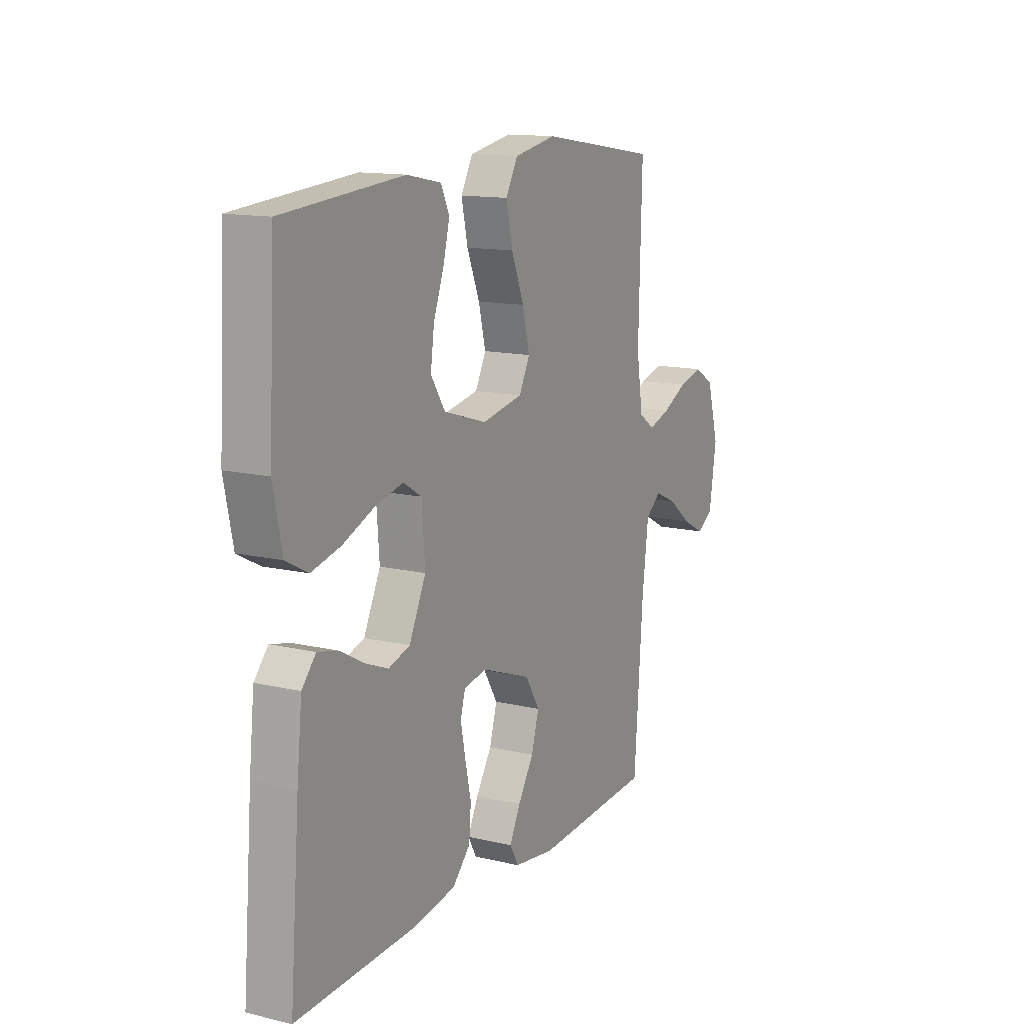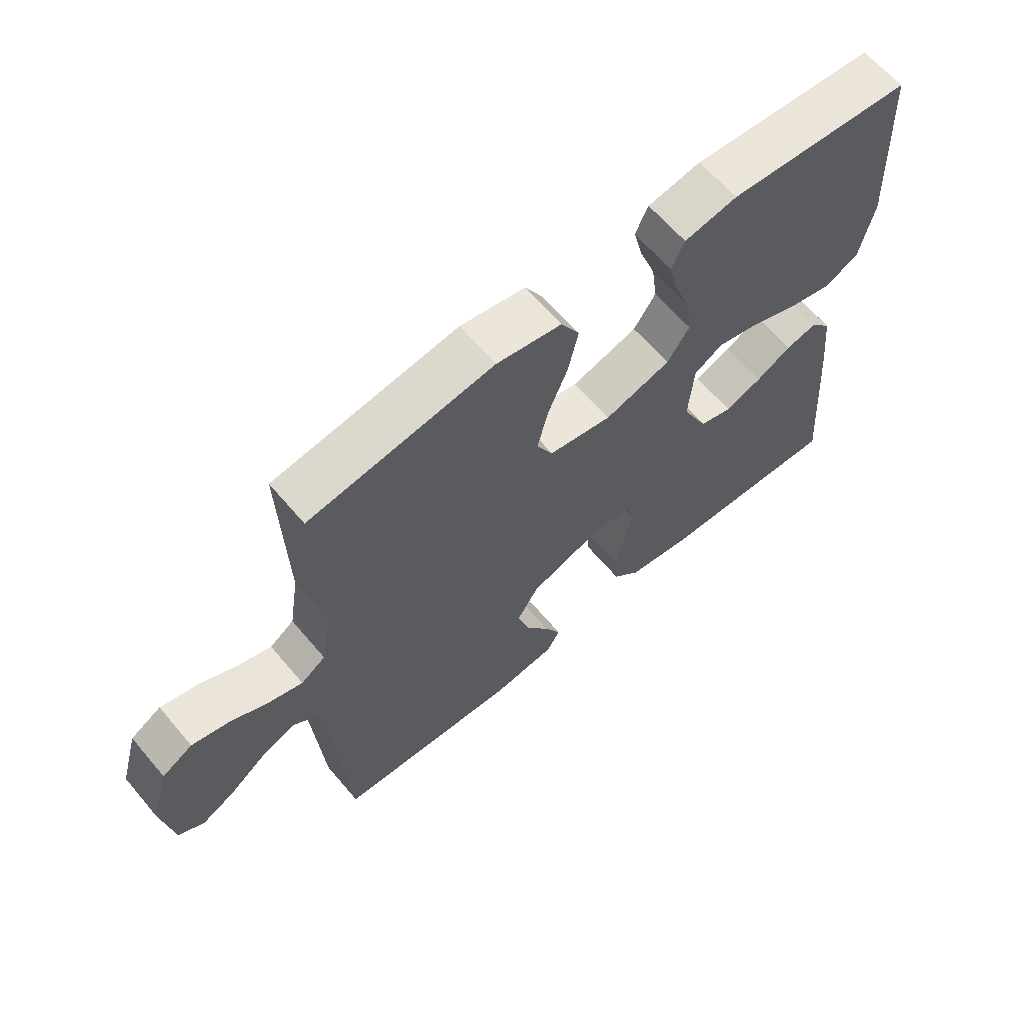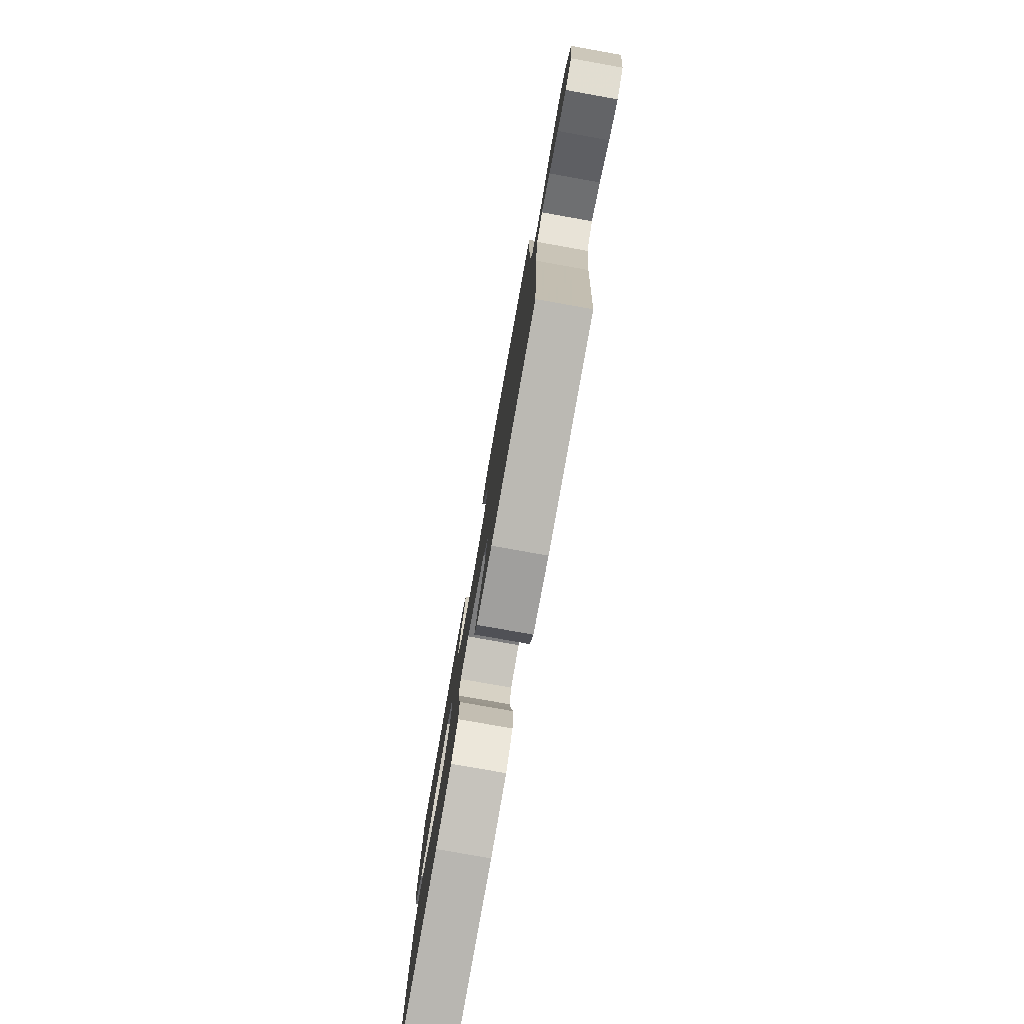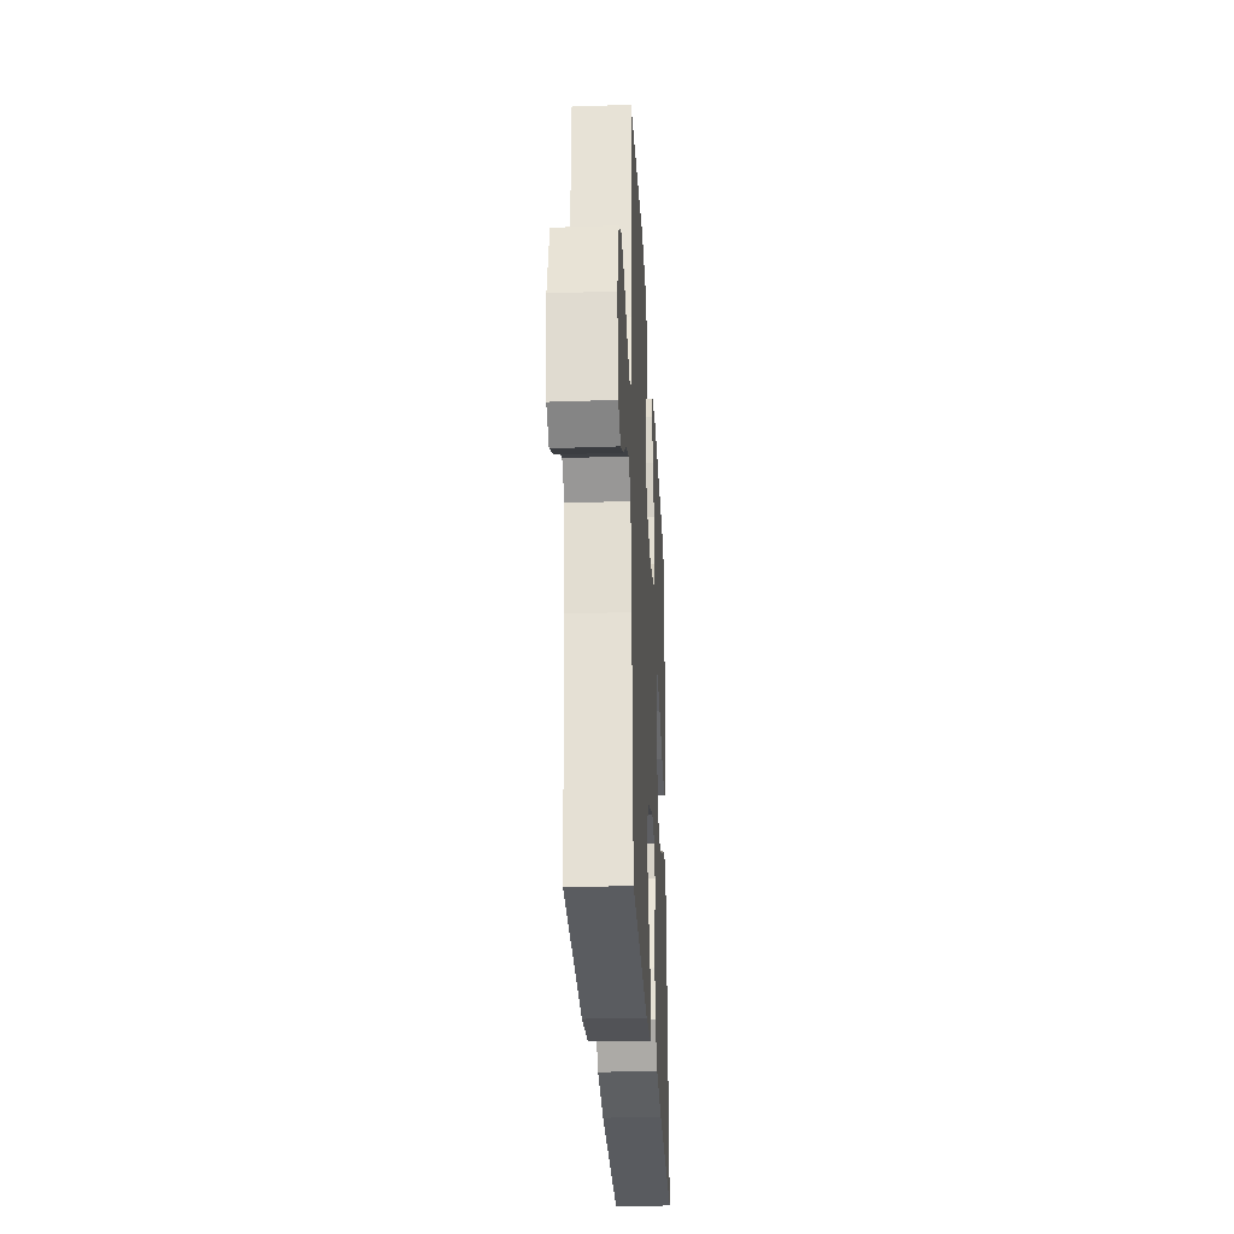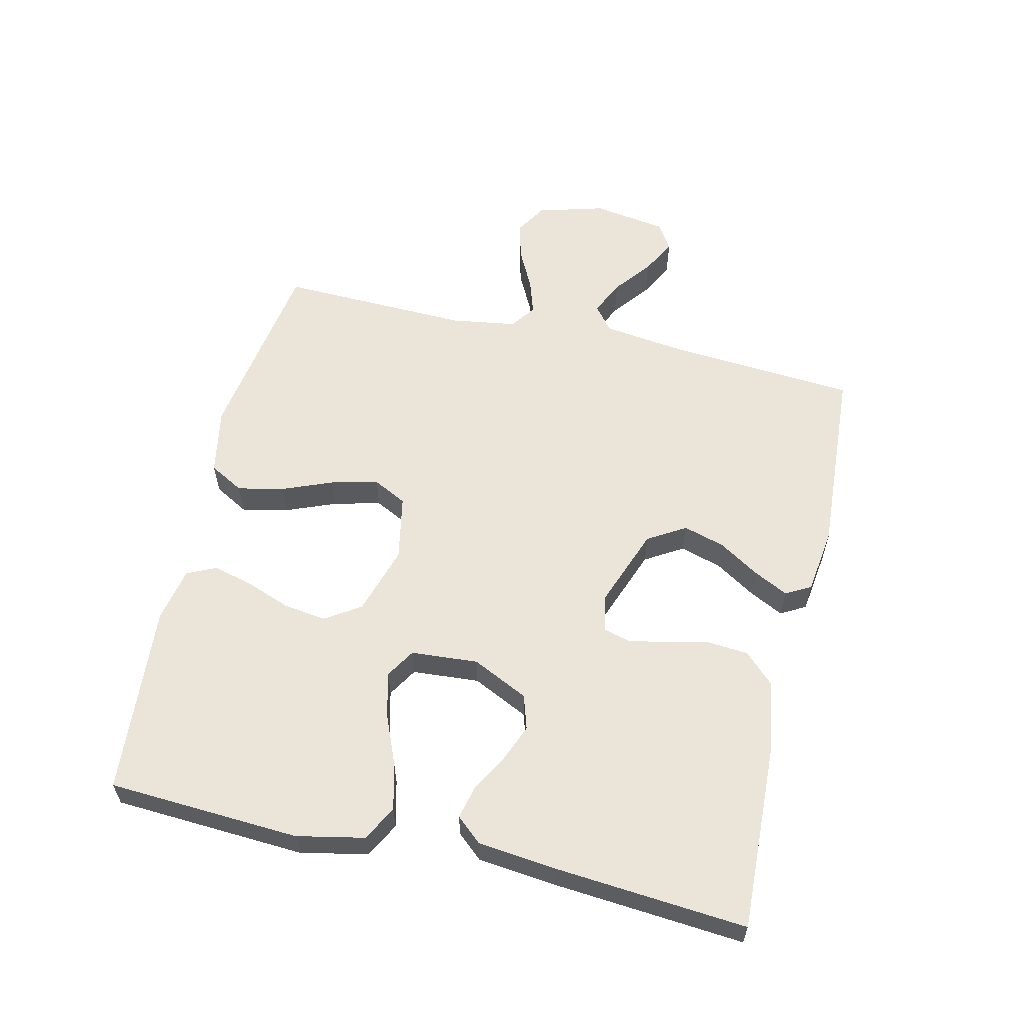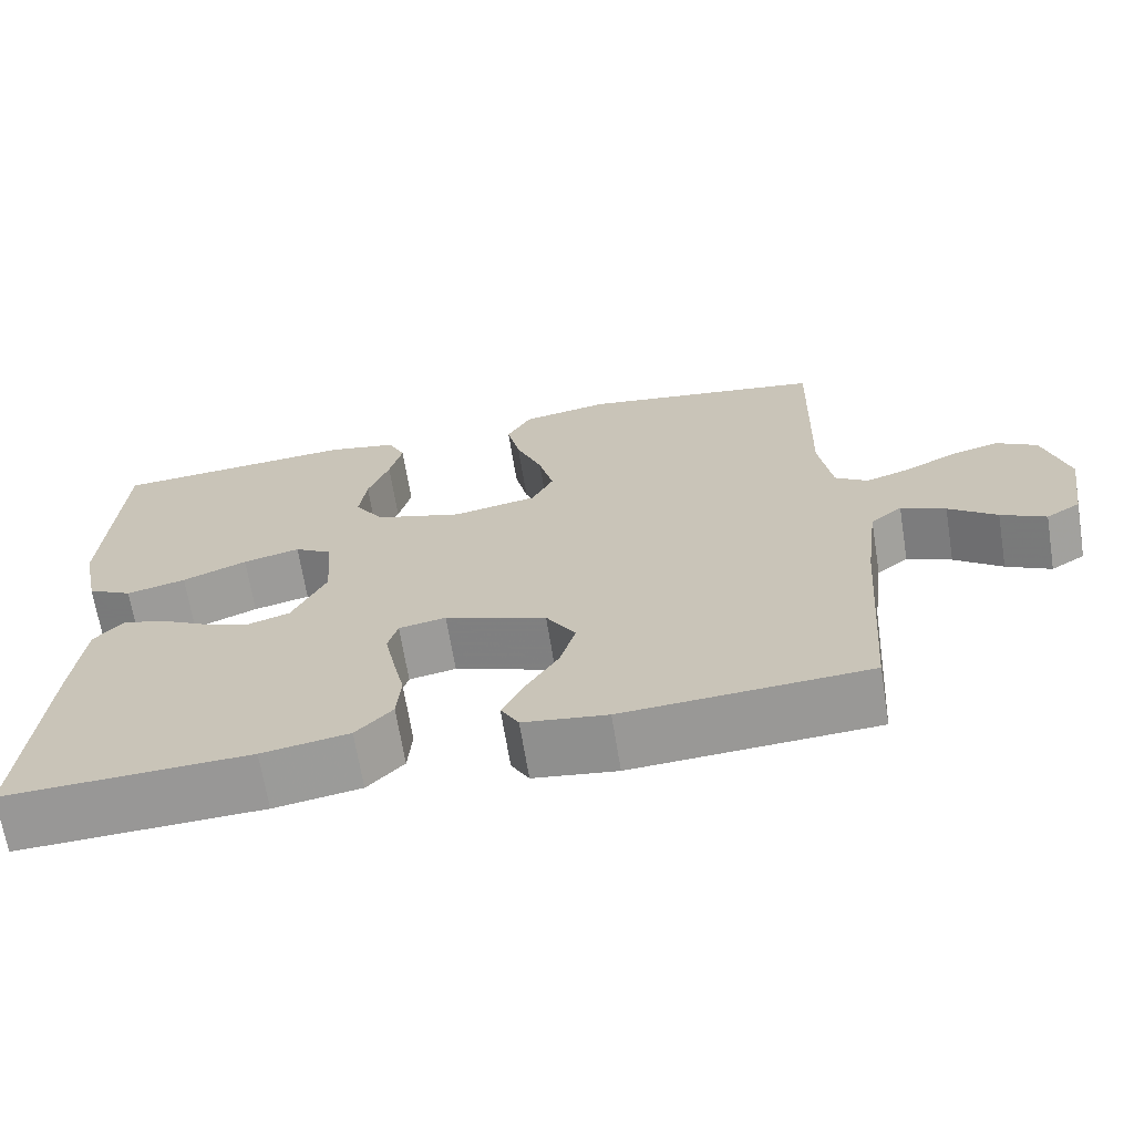
<metadata>
{"format":"obj","ext":"obj","renderer":"f3d","projection":"perspective","resolution":1024,"background":"white","views":[{"elev":13.5,"azim":118.1,"up":"+Z"},{"elev":63.7,"azim":-40.2,"up":"+Z"},{"elev":-79.2,"azim":-100.1,"up":"+Z"},{"elev":-30.1,"azim":-87.0,"up":"+Z"},{"elev":59.0,"azim":103.2,"up":"+Y"},{"elev":-67.7,"azim":-170.8,"up":"+Z"}]}
</metadata>
<code>
v -0.5 0.07 -0.5
v -0.522 0.07 -0.2
v -0.538 0.07 -0.074
v -0.577 0.07 -0.043
v -0.632 0.07 -0.068
v -0.691 0.07 -0.114
v -0.746 0.07 -0.143
v -0.788 0.07 -0.117
v -0.806 0.07 0
v -0.776 0.07 0.105
v -0.726 0.07 0.135
v -0.666 0.07 0.119
v -0.603 0.07 0.087
v -0.548 0.07 0.069
v -0.508 0.07 0.097
v -0.492 0.07 0.2
v -0.5 0.07 0.5
v -0.2 0.07 0.546
v -0.094 0.07 0.526
v -0.064 0.07 0.472
v -0.08 0.07 0.399
v -0.112 0.07 0.32
v -0.13 0.07 0.247
v -0.103 0.07 0.194
v 0 0.07 0.174
v 0.108 0.07 0.207
v 0.144 0.07 0.262
v 0.135 0.07 0.329
v 0.109 0.07 0.399
v 0.093 0.07 0.462
v 0.114 0.07 0.507
v 0.2 0.07 0.524
v 0.5 0.07 0.5
v 0.516 0.07 0.2
v 0.494 0.07 0.094
v 0.439 0.07 0.065
v 0.366 0.07 0.083
v 0.287 0.07 0.116
v 0.217 0.07 0.133
v 0.171 0.07 0.105
v 0.163 0.07 0
v 0.205 0.07 -0.088
v 0.259 0.07 -0.105
v 0.319 0.07 -0.081
v 0.377 0.07 -0.049
v 0.428 0.07 -0.037
v 0.463 0.07 -0.077
v 0.476 0.07 -0.2
v 0.5 0.07 -0.5
v 0.2 0.07 -0.487
v 0.093 0.07 -0.469
v 0.048 0.07 -0.422
v 0.043 0.07 -0.359
v 0.058 0.07 -0.292
v 0.07 0.07 -0.231
v 0.058 0.07 -0.189
v 0 0.07 -0.178
v -0.125 0.07 -0.224
v -0.161 0.07 -0.283
v -0.142 0.07 -0.348
v -0.102 0.07 -0.412
v -0.075 0.07 -0.466
v -0.097 0.07 -0.505
v -0.2 0.07 -0.519
v -0.5 0 -0.5
v -0.522 0 -0.2
v -0.538 0 -0.074
v -0.577 0 -0.043
v -0.632 0 -0.068
v -0.691 0 -0.114
v -0.746 0 -0.143
v -0.788 0 -0.117
v -0.806 0 0
v -0.776 0 0.105
v -0.726 0 0.135
v -0.666 0 0.119
v -0.603 0 0.087
v -0.548 0 0.069
v -0.508 0 0.097
v -0.492 0 0.2
v -0.5 0 0.5
v -0.2 0 0.546
v -0.094 0 0.526
v -0.064 0 0.472
v -0.08 0 0.399
v -0.112 0 0.32
v -0.13 0 0.247
v -0.103 0 0.194
v 0 0 0.174
v 0.108 0 0.207
v 0.144 0 0.262
v 0.135 0 0.329
v 0.109 0 0.399
v 0.093 0 0.462
v 0.114 0 0.507
v 0.2 0 0.524
v 0.5 0 0.5
v 0.516 0 0.2
v 0.494 0 0.094
v 0.439 0 0.065
v 0.366 0 0.083
v 0.287 0 0.116
v 0.217 0 0.133
v 0.171 0 0.105
v 0.163 0 0
v 0.205 0 -0.088
v 0.259 0 -0.105
v 0.319 0 -0.081
v 0.377 0 -0.049
v 0.428 0 -0.037
v 0.463 0 -0.077
v 0.476 0 -0.2
v 0.5 0 -0.5
v 0.2 0 -0.487
v 0.093 0 -0.469
v 0.048 0 -0.422
v 0.043 0 -0.359
v 0.058 0 -0.292
v 0.07 0 -0.231
v 0.058 0 -0.189
v 0 0 -0.178
v -0.125 0 -0.224
v -0.161 0 -0.283
v -0.142 0 -0.348
v -0.102 0 -0.412
v -0.075 0 -0.466
v -0.097 0 -0.505
v -0.2 0 -0.519
f 64 1 2
f 63 64 2
f 62 63 2
f 61 62 2
f 60 61 2
f 59 60 2 3
f 58 59 3 4
f 57 58 4
f 56 57 4
f 52 53 54
f 51 52 54
f 50 51 54
f 49 50 54
f 48 49 54
f 47 48 54
f 46 47 54
f 45 46 54
f 44 45 54
f 43 44 54 55
f 42 43 55 56
f 36 37 38
f 35 36 38
f 34 35 38
f 33 34 38
f 32 33 38
f 31 32 38
f 30 31 38
f 29 30 38
f 28 29 38
f 27 28 38 39
f 26 27 39 40
f 20 21 22
f 19 20 22
f 18 19 22
f 17 18 22
f 16 17 22
f 15 16 22 23
f 14 15 23 24
f 11 12 13
f 10 11 13
f 9 10 13
f 8 9 13
f 7 8 13
f 6 7 13
f 5 6 13
f 4 5 13 14
f 14 24 25
f 4 14 25
f 56 4 25
f 42 56 25
f 41 42 25
f 25 26 40 41
f 66 65 128
f 66 128 127
f 66 127 126
f 66 126 125
f 66 125 124
f 67 66 124 123
f 68 67 123 122
f 68 122 121
f 68 121 120
f 118 117 116
f 118 116 115
f 118 115 114
f 118 114 113
f 118 113 112
f 118 112 111
f 118 111 110
f 118 110 109
f 118 109 108
f 119 118 108 107
f 120 119 107 106
f 102 101 100
f 102 100 99
f 102 99 98
f 102 98 97
f 102 97 96
f 102 96 95
f 102 95 94
f 102 94 93
f 102 93 92
f 103 102 92 91
f 104 103 91 90
f 86 85 84
f 86 84 83
f 86 83 82
f 86 82 81
f 86 81 80
f 87 86 80 79
f 88 87 79 78
f 77 76 75
f 77 75 74
f 77 74 73
f 77 73 72
f 77 72 71
f 77 71 70
f 77 70 69
f 78 77 69 68
f 89 88 78
f 89 78 68
f 89 68 120
f 89 120 106
f 89 106 105
f 105 104 90 89
f 1 65 66 2
f 2 66 67 3
f 3 67 68 4
f 4 68 69 5
f 5 69 70 6
f 6 70 71 7
f 7 71 72 8
f 8 72 73 9
f 9 73 74 10
f 10 74 75 11
f 11 75 76 12
f 12 76 77 13
f 13 77 78 14
f 14 78 79 15
f 15 79 80 16
f 16 80 81 17
f 17 81 82 18
f 18 82 83 19
f 19 83 84 20
f 20 84 85 21
f 21 85 86 22
f 22 86 87 23
f 23 87 88 24
f 24 88 89 25
f 25 89 90 26
f 26 90 91 27
f 27 91 92 28
f 28 92 93 29
f 29 93 94 30
f 30 94 95 31
f 31 95 96 32
f 32 96 97 33
f 33 97 98 34
f 34 98 99 35
f 35 99 100 36
f 36 100 101 37
f 37 101 102 38
f 38 102 103 39
f 39 103 104 40
f 40 104 105 41
f 41 105 106 42
f 42 106 107 43
f 43 107 108 44
f 44 108 109 45
f 45 109 110 46
f 46 110 111 47
f 47 111 112 48
f 48 112 113 49
f 49 113 114 50
f 50 114 115 51
f 51 115 116 52
f 52 116 117 53
f 53 117 118 54
f 54 118 119 55
f 55 119 120 56
f 56 120 121 57
f 57 121 122 58
f 58 122 123 59
f 59 123 124 60
f 60 124 125 61
f 61 125 126 62
f 62 126 127 63
f 63 127 128 64
f 64 128 65 1

</code>
